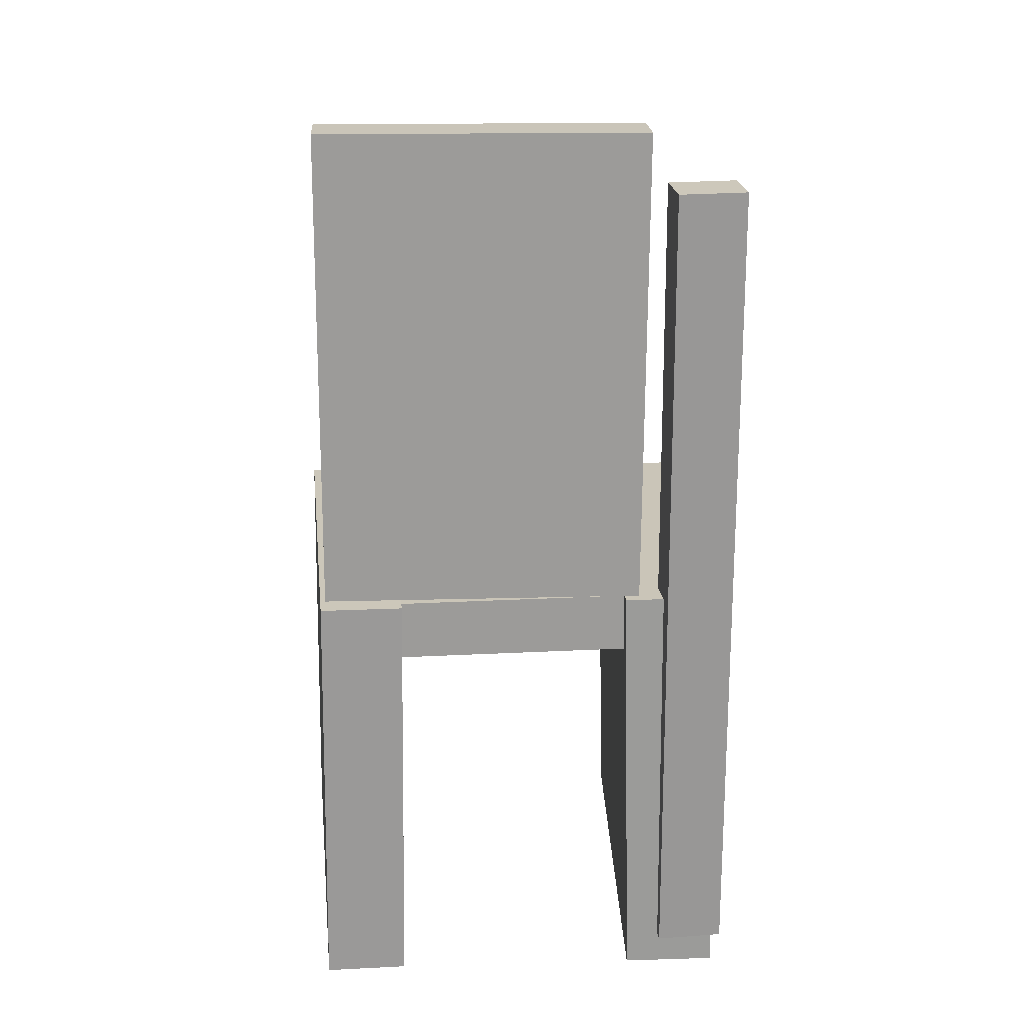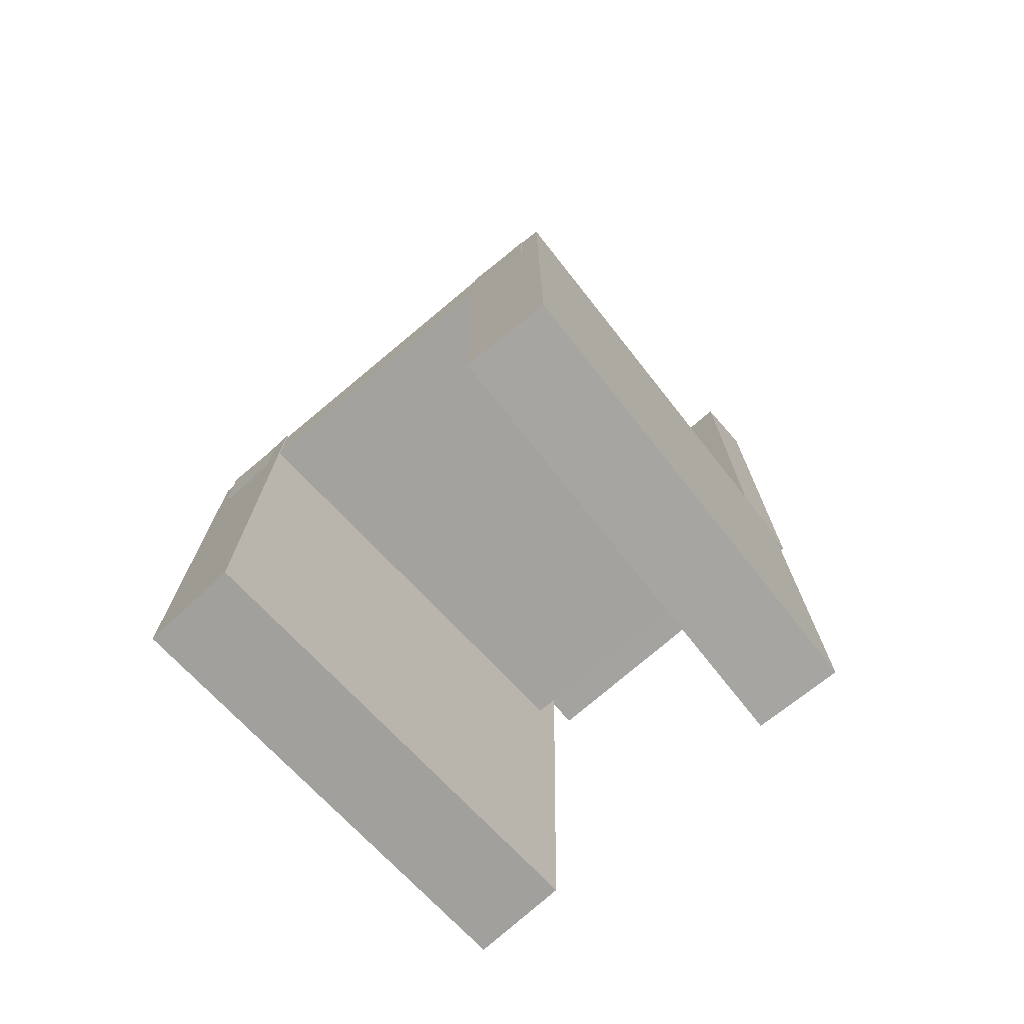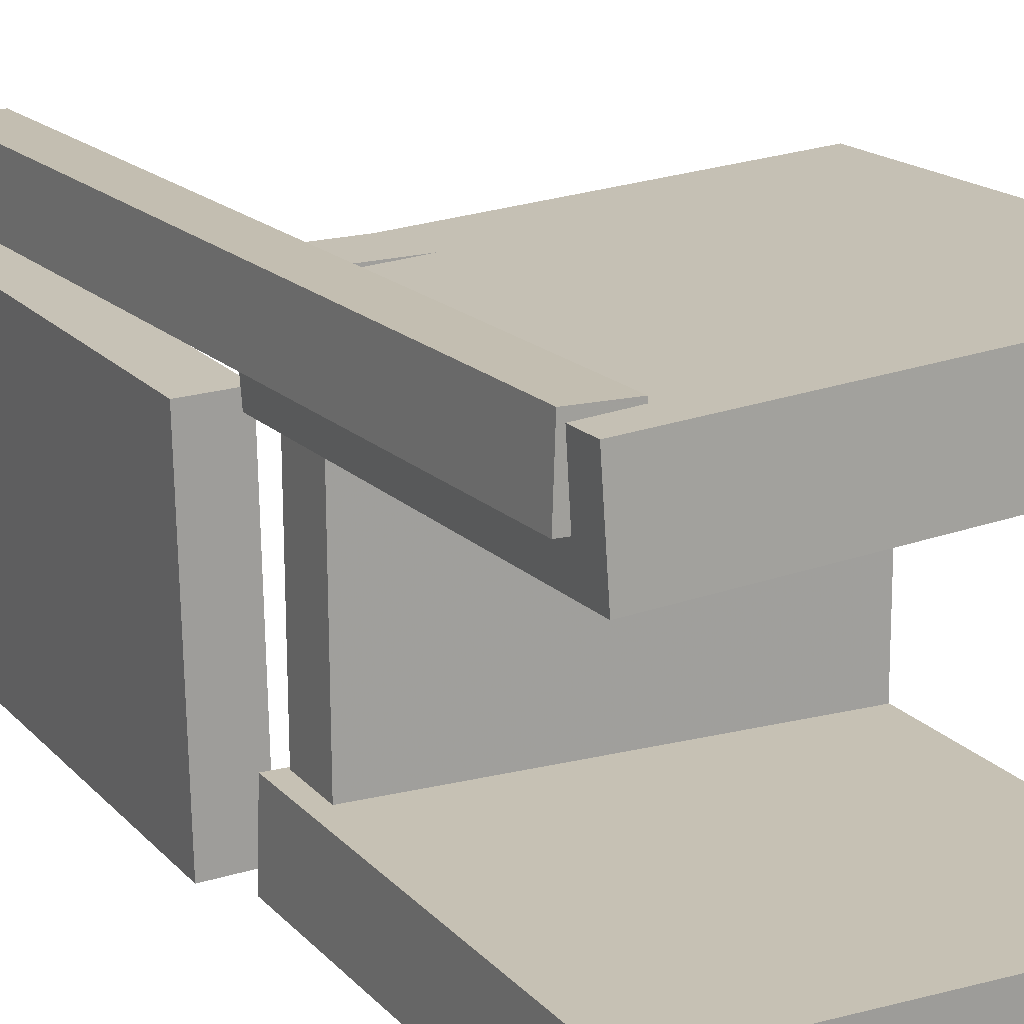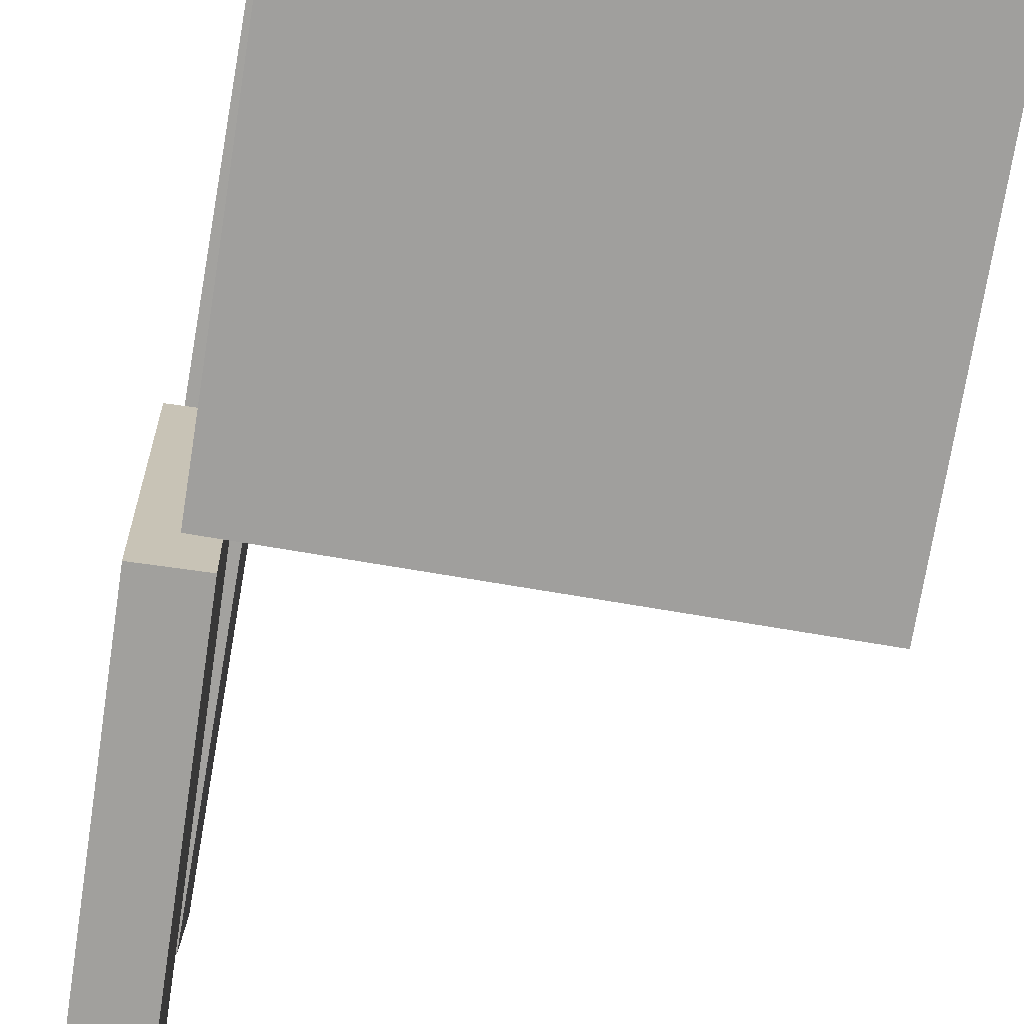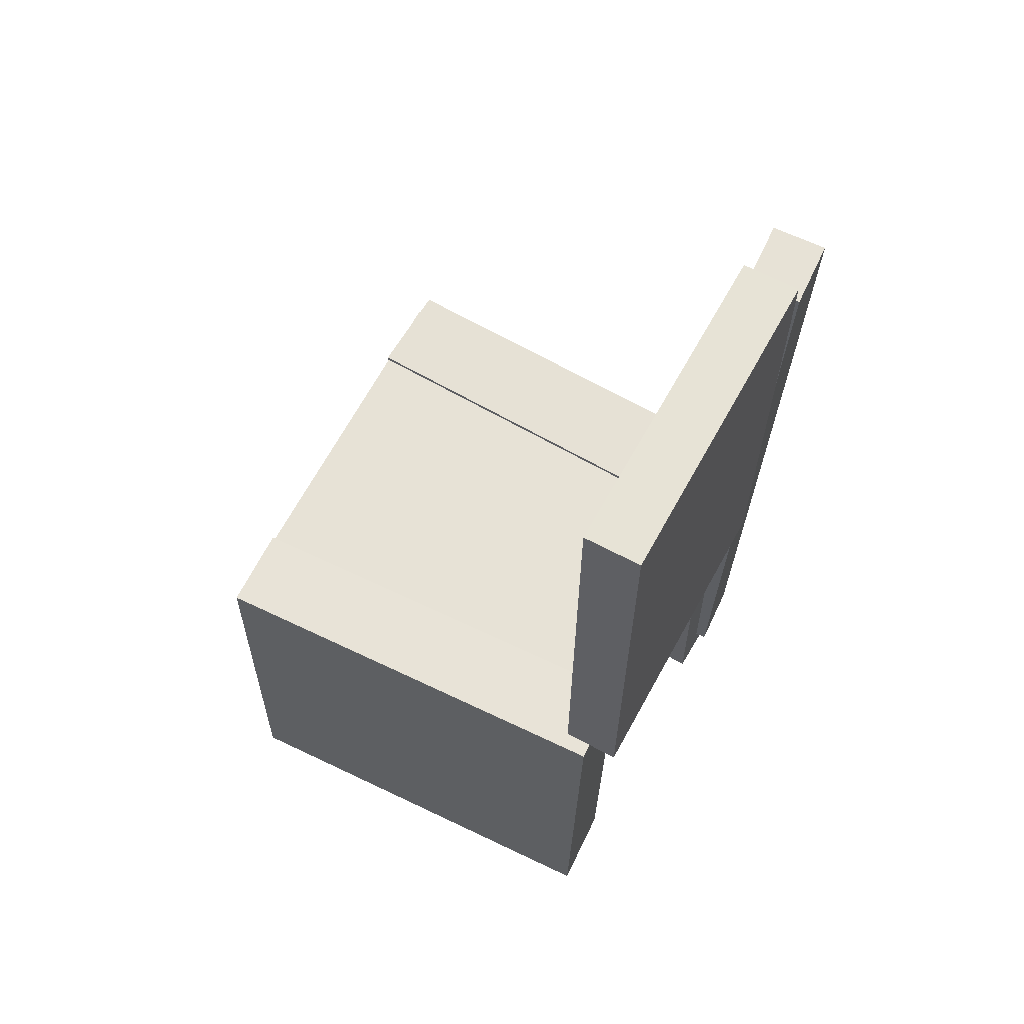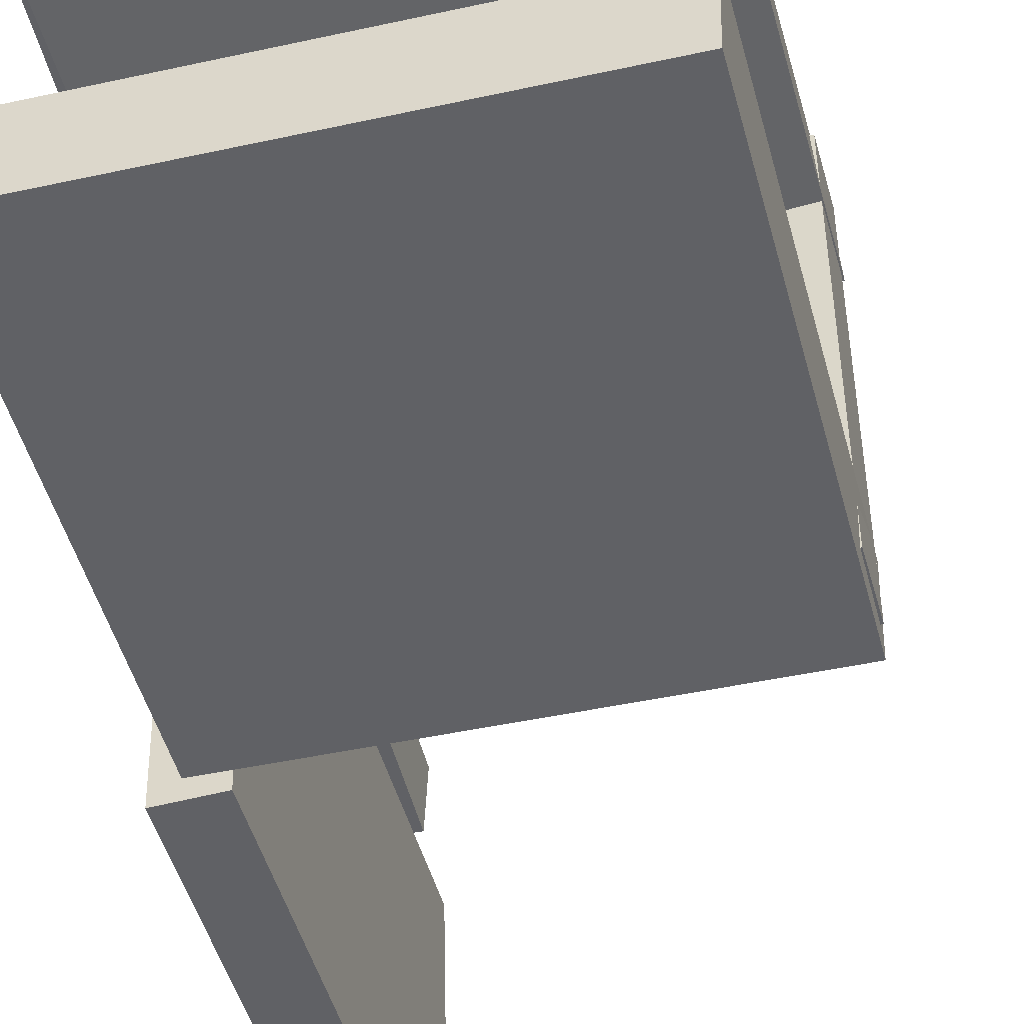
<metadata>
{"format":"obj","ext":"obj","renderer":"f3d","projection":"perspective","resolution":1024,"background":"white","views":[{"elev":20.6,"azim":-94.7,"up":"+Y"},{"elev":-72.7,"azim":129.9,"up":"+Y"},{"elev":18.5,"azim":-28.6,"up":"+Z"},{"elev":-72.0,"azim":-8.4,"up":"+Z"},{"elev":63.0,"azim":-152.7,"up":"+Y"},{"elev":-48.9,"azim":15.4,"up":"+Z"}]}
</metadata>
<code>
v -0.182 -0.4044 0.1004
v -0.1867 -0.4026 0.1806
v -0.1813 -0.02682 0.09196
v -0.186 -0.02502 0.1722
v 0.1888 -0.4046 0.1221
v 0.1841 -0.4028 0.2024
v 0.1894 -0.027 0.1137
v 0.1847 -0.0252 0.1939
f 1.0 7.0 5.0
f 1.0 3.0 7.0
f 1.0 4.0 3.0
f 1.0 2.0 4.0
f 3.0 8.0 7.0
f 3.0 4.0 8.0
f 5.0 7.0 8.0
f 5.0 8.0 6.0
f 1.0 5.0 6.0
f 1.0 6.0 2.0
f 2.0 6.0 8.0
f 2.0 8.0 4.0
v -0.1572 -0.3698 -0.1671
v -0.1567 -0.3691 -0.1609
v -0.1638 -0.2999 -0.1745
v -0.1633 -0.2992 -0.1683
v -0.1476 -0.369 -0.1681
v -0.1471 -0.3683 -0.1618
v -0.1542 -0.2991 -0.1754
v -0.1537 -0.2984 -0.1692
f 9.0 15.0 13.0
f 9.0 11.0 15.0
f 9.0 12.0 11.0
f 9.0 10.0 12.0
f 11.0 16.0 15.0
f 11.0 12.0 16.0
f 13.0 15.0 16.0
f 13.0 16.0 14.0
f 9.0 13.0 14.0
f 9.0 14.0 10.0
f 10.0 14.0 16.0
f 10.0 16.0 12.0
v -0.214 -0.008619 0.09876
v -0.1664 -0.008579 0.09981
v -0.2144 0.3963 0.1007
v -0.1667 0.3964 0.1018
v -0.2079 -0.007288 -0.1759
v -0.1603 -0.007248 -0.1748
v -0.2083 0.3977 -0.1739
v -0.1607 0.3977 -0.1729
f 17.0 23.0 21.0
f 17.0 19.0 23.0
f 17.0 20.0 19.0
f 17.0 18.0 20.0
f 19.0 24.0 23.0
f 19.0 20.0 24.0
f 21.0 23.0 24.0
f 21.0 24.0 22.0
f 17.0 21.0 22.0
f 17.0 22.0 18.0
f 18.0 22.0 24.0
f 18.0 24.0 20.0
v -0.1762 -0.4035 -0.1856
v -0.1742 -0.4044 -0.1136
v -0.1804 -0.02797 -0.1808
v -0.1784 -0.02886 -0.1089
v 0.1911 -0.3992 -0.1955
v 0.193 -0.4001 -0.1235
v 0.1868 -0.0237 -0.1908
v 0.1888 -0.02459 -0.1188
f 25.0 31.0 29.0
f 25.0 27.0 31.0
f 25.0 28.0 27.0
f 25.0 26.0 28.0
f 27.0 32.0 31.0
f 27.0 28.0 32.0
f 29.0 31.0 32.0
f 29.0 32.0 30.0
f 25.0 29.0 30.0
f 25.0 30.0 26.0
f 26.0 30.0 32.0
f 26.0 32.0 28.0
v -0.1478 -0.3728 0.1275
v -0.1935 -0.374 0.1293
v -0.1666 0.3462 0.1218
v -0.2122 0.345 0.1237
v -0.1455 -0.3723 0.1859
v -0.1912 -0.3734 0.1877
v -0.1643 0.3467 0.1802
v -0.2099 0.3456 0.182
f 33.0 39.0 37.0
f 33.0 35.0 39.0
f 33.0 36.0 35.0
f 33.0 34.0 36.0
f 35.0 40.0 39.0
f 35.0 36.0 40.0
f 37.0 39.0 40.0
f 37.0 40.0 38.0
f 33.0 37.0 38.0
f 33.0 38.0 34.0
f 34.0 38.0 40.0
f 34.0 40.0 36.0
v -0.1613 -0.03228 -0.175
v -0.1614 -0.08492 -0.1747
v -0.1619 -0.03001 0.1783
v -0.162 -0.08265 0.1786
v 0.189 -0.03281 -0.1744
v 0.189 -0.08545 -0.1741
v 0.1884 -0.03055 0.1789
v 0.1884 -0.08319 0.1792
f 41.0 47.0 45.0
f 41.0 43.0 47.0
f 41.0 44.0 43.0
f 41.0 42.0 44.0
f 43.0 48.0 47.0
f 43.0 44.0 48.0
f 45.0 47.0 48.0
f 45.0 48.0 46.0
f 41.0 45.0 46.0
f 41.0 46.0 42.0
f 42.0 46.0 48.0
f 42.0 48.0 44.0

</code>
